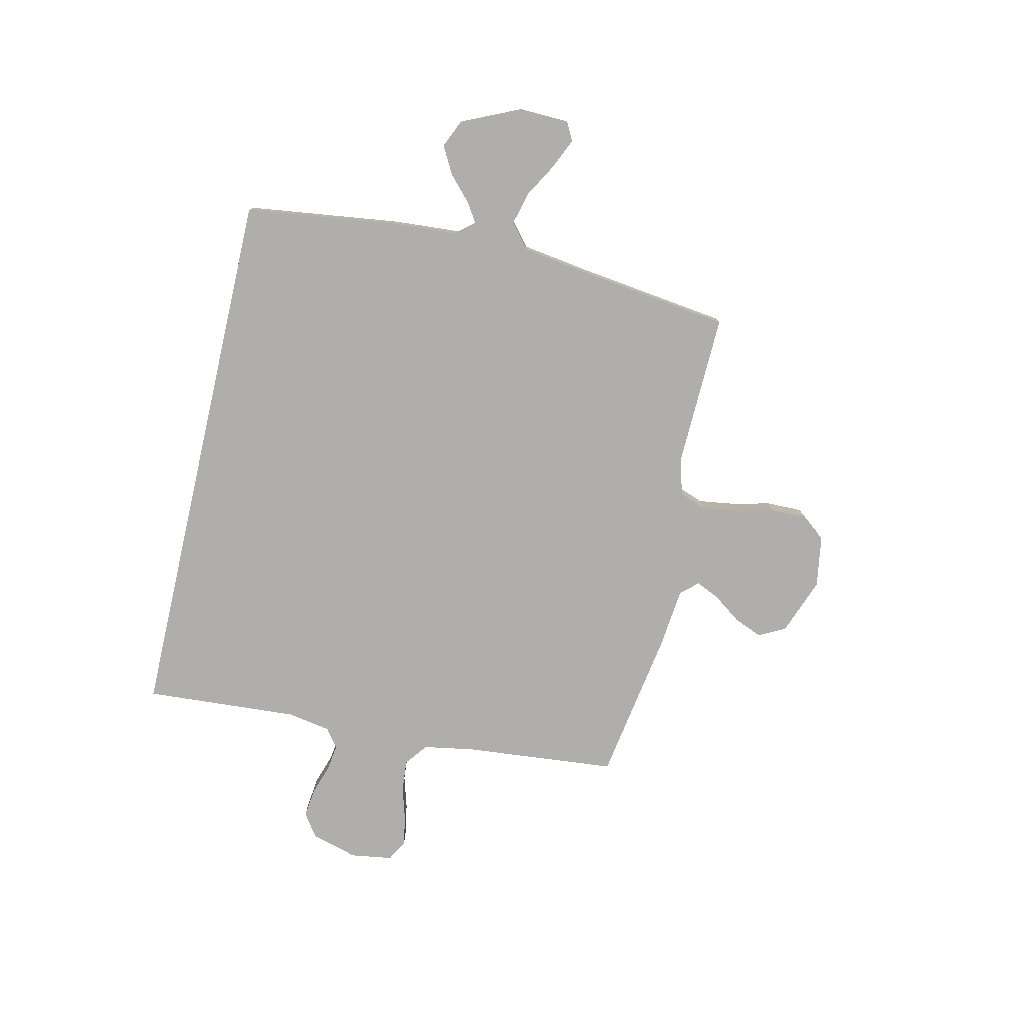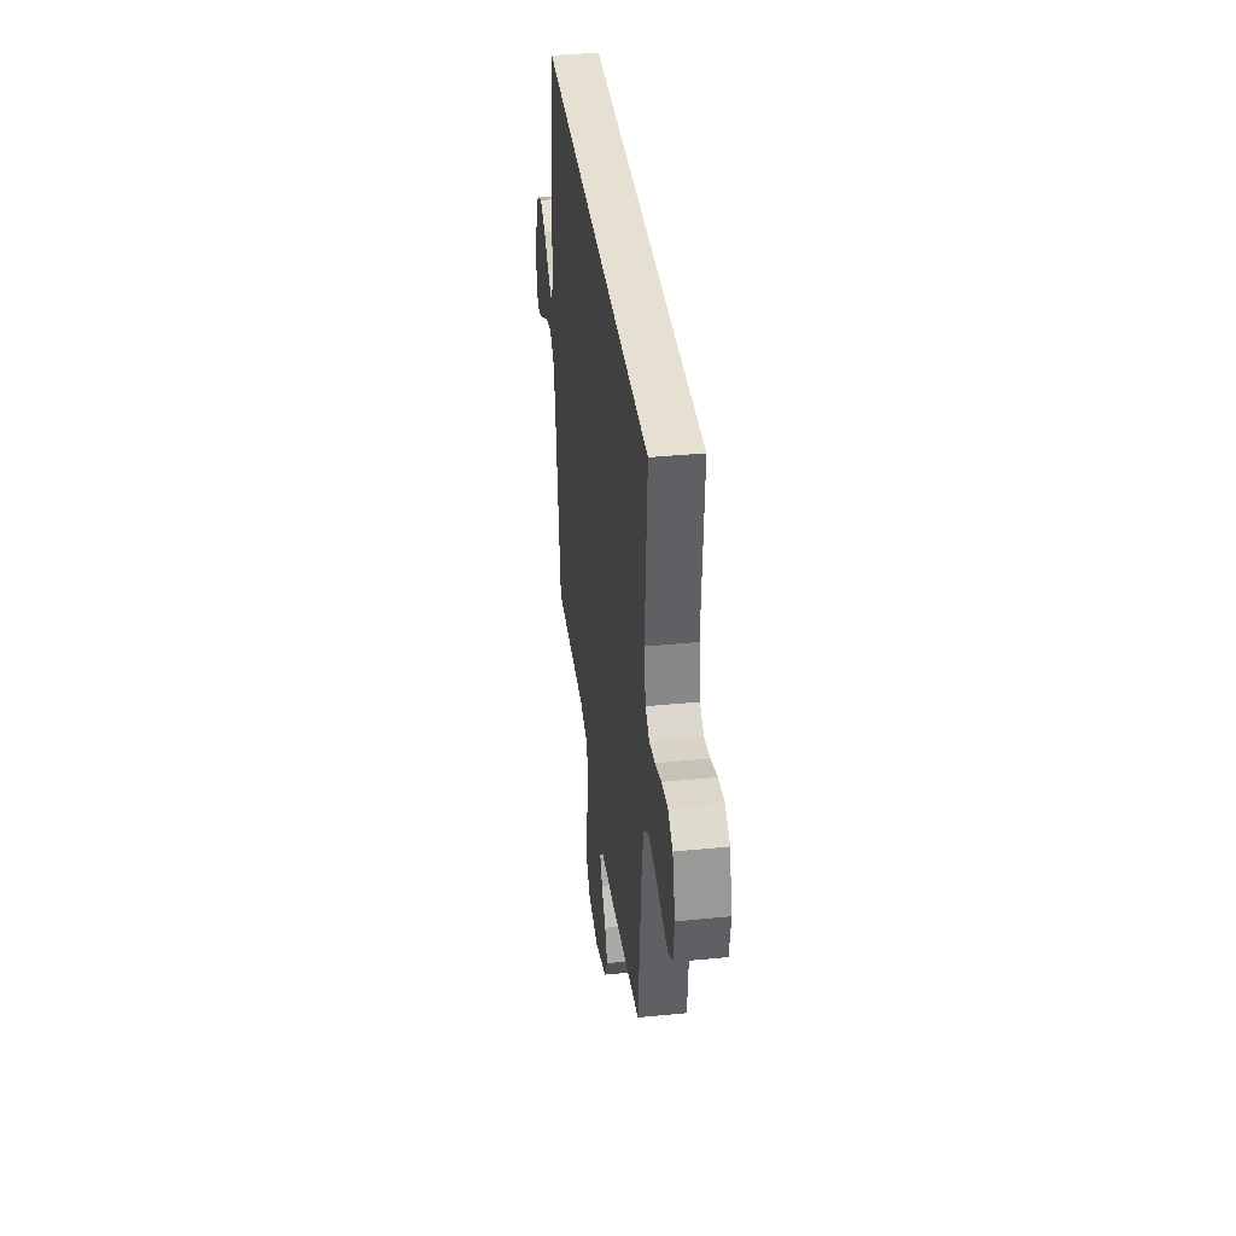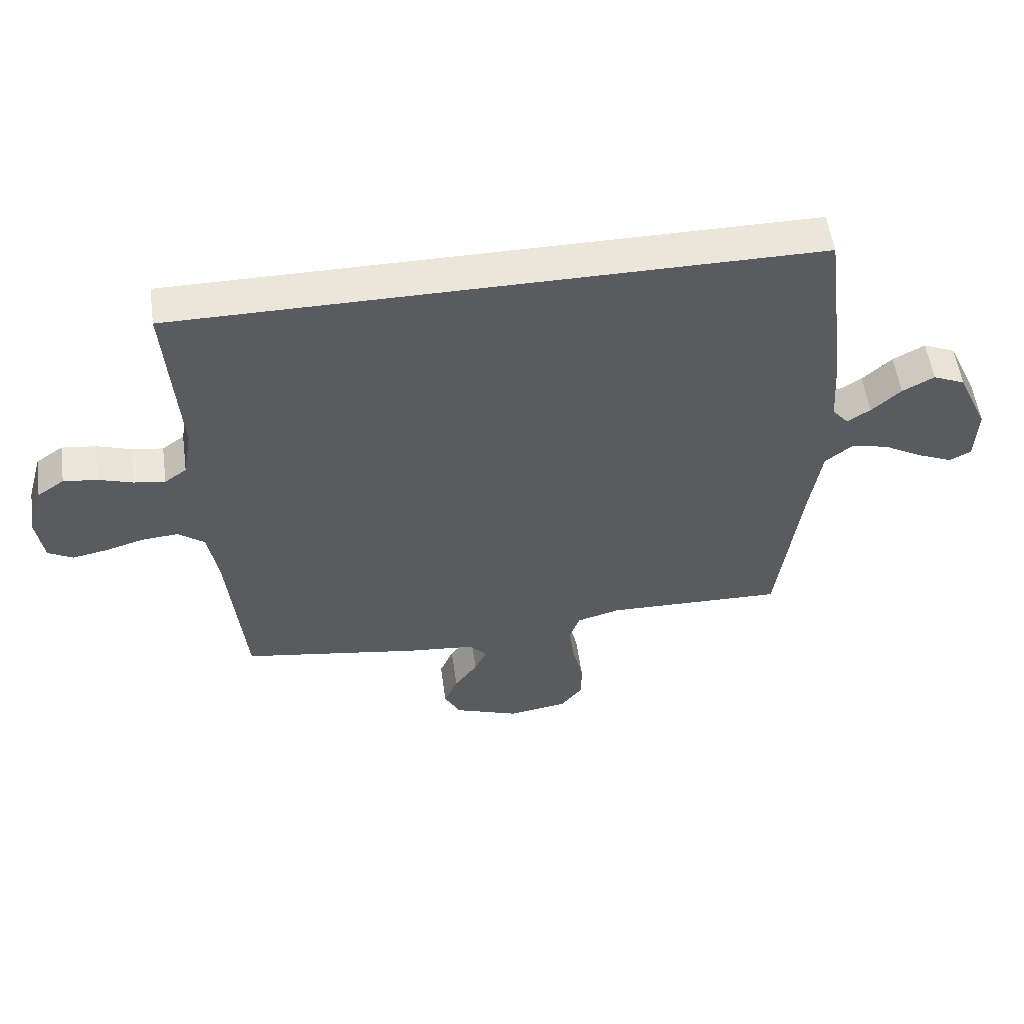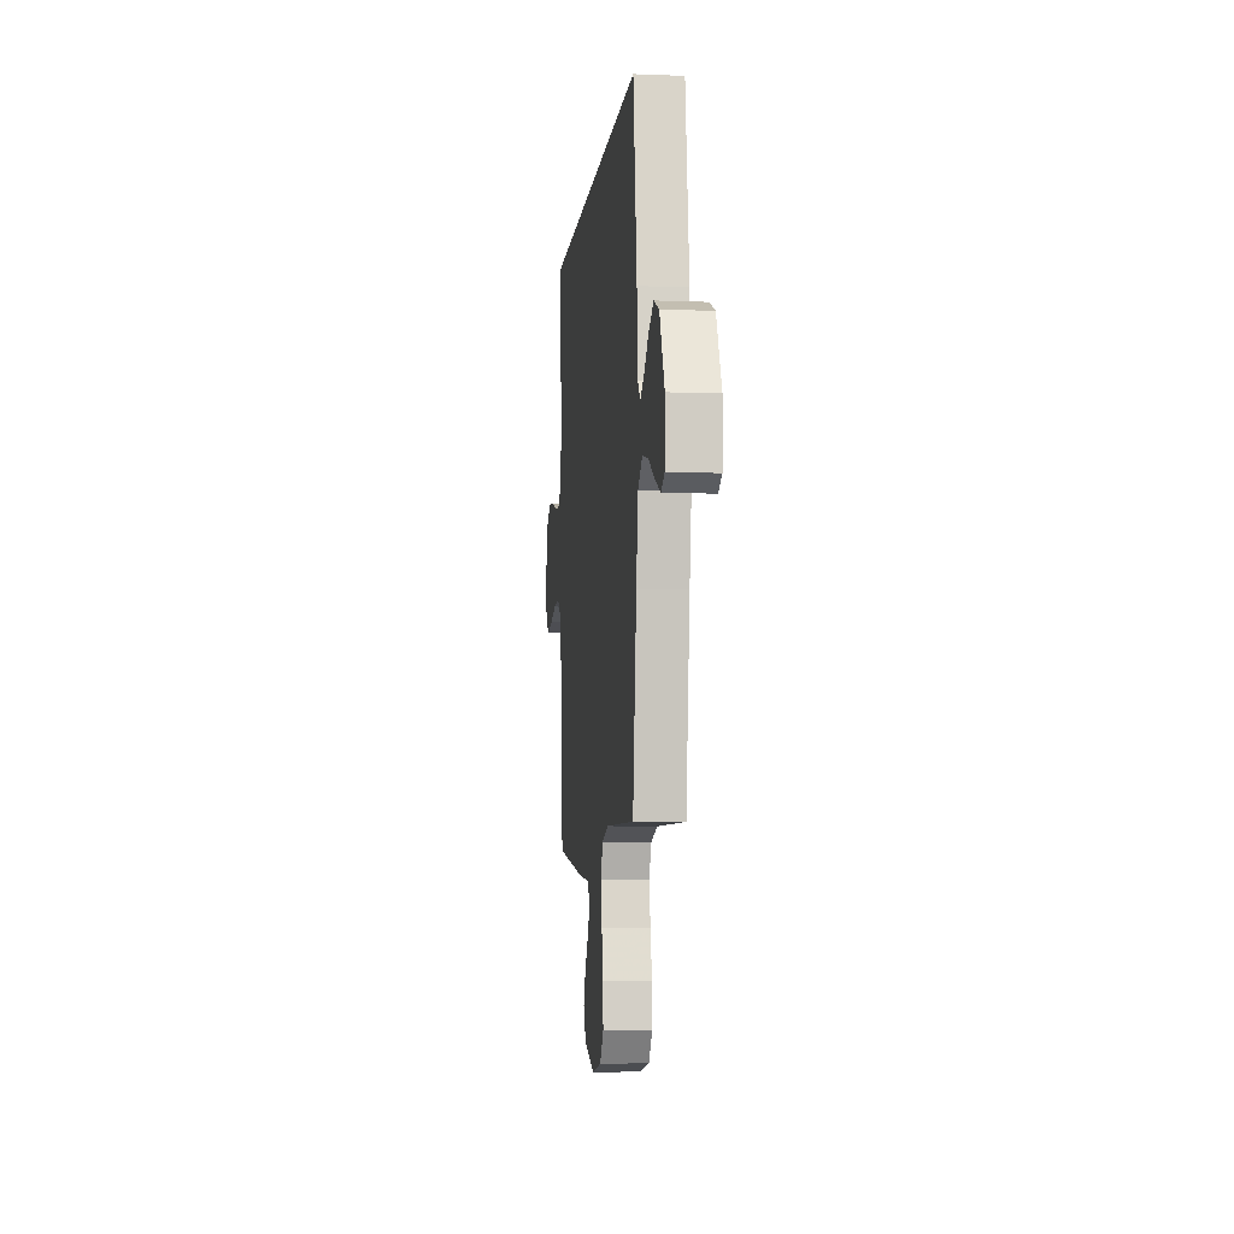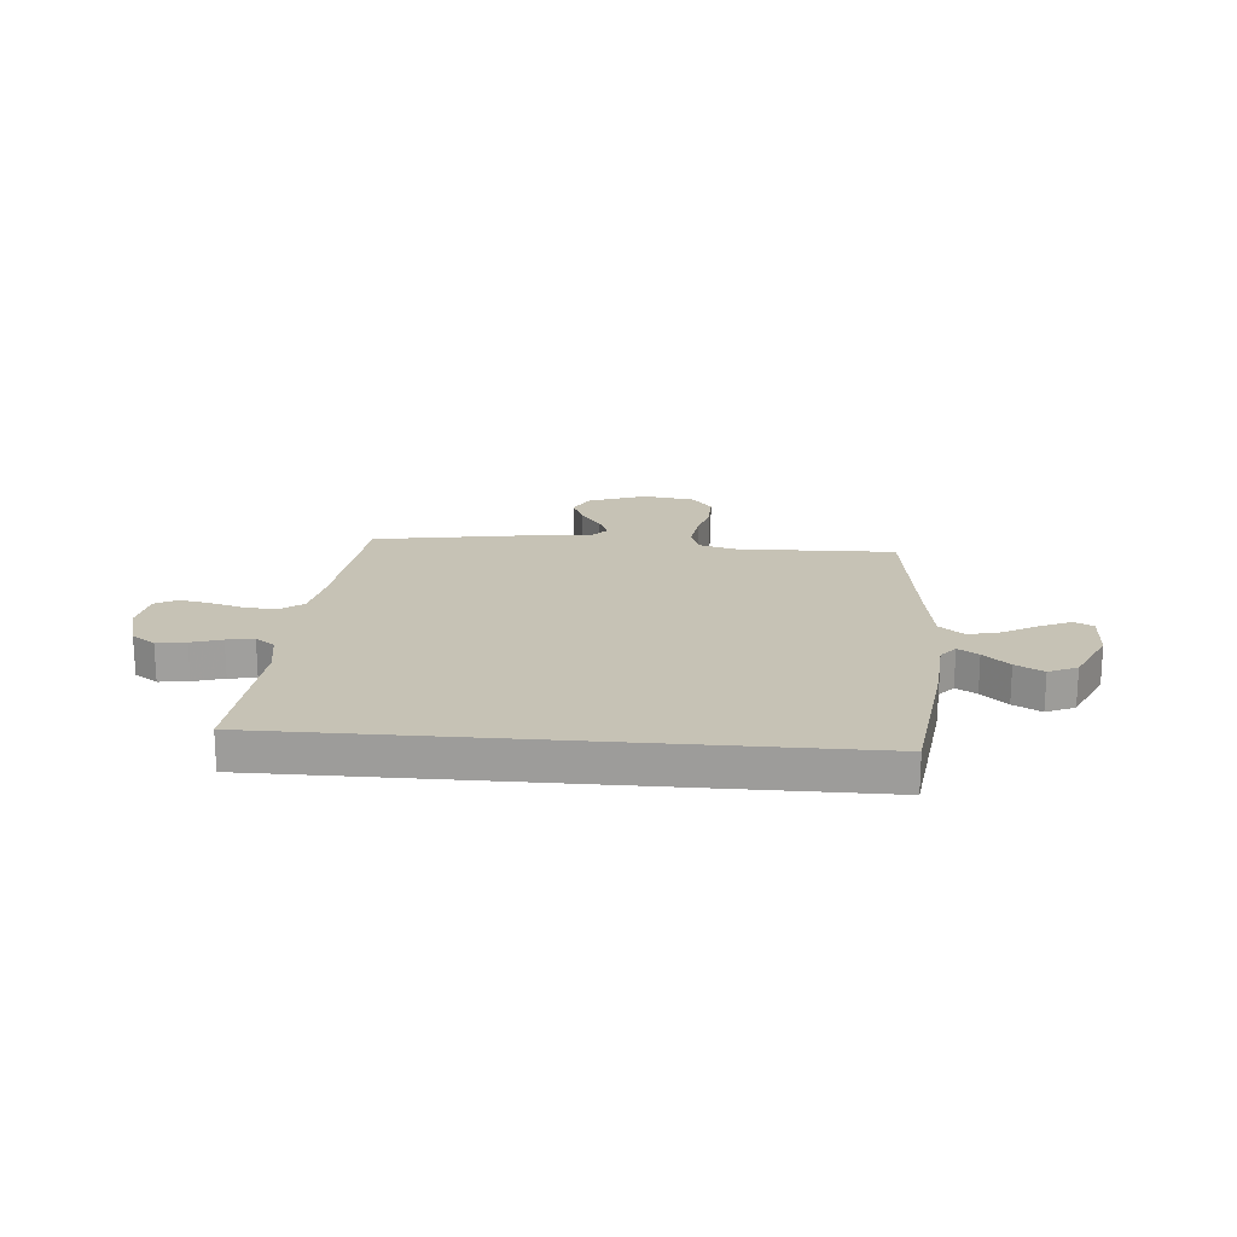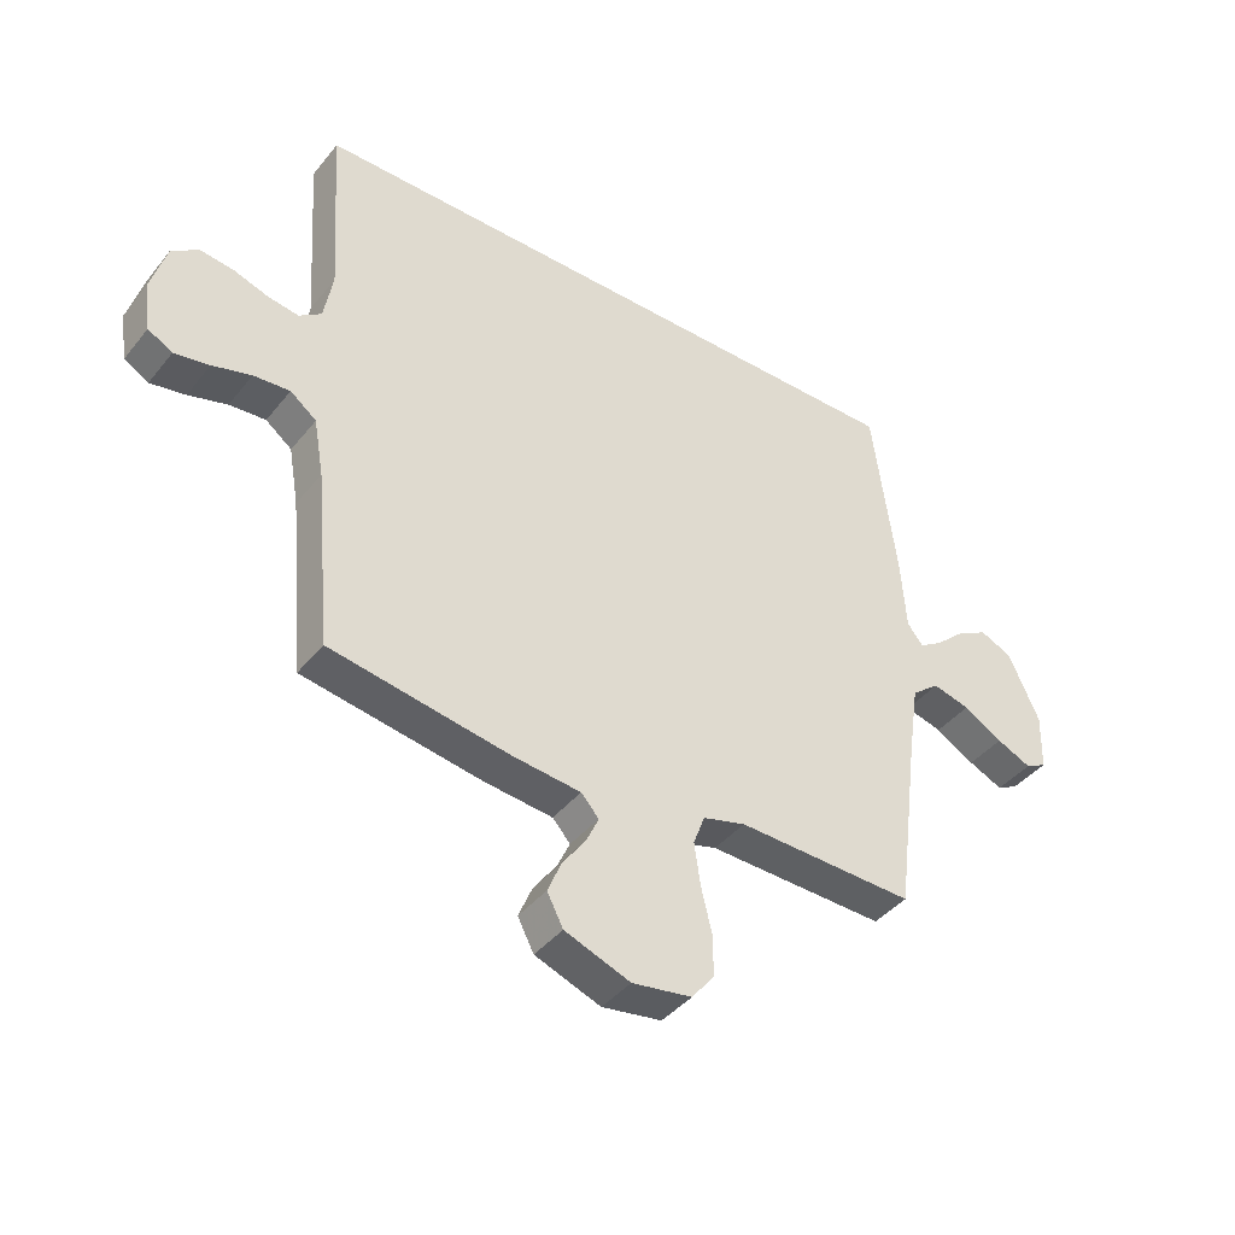
<metadata>
{"format":"obj","ext":"obj","renderer":"f3d","projection":"perspective","resolution":1024,"background":"white","views":[{"elev":-77.8,"azim":77.1,"up":"+Y"},{"elev":37.6,"azim":-97.2,"up":"+Z"},{"elev":55.4,"azim":-8.0,"up":"+Z"},{"elev":-7.0,"azim":83.6,"up":"+Z"},{"elev":18.9,"azim":4.8,"up":"+Y"},{"elev":-41.4,"azim":-35.2,"up":"+Z"}]}
</metadata>
<code>
v -0.558 0.07 0.5
v 0.509 0.07 0.5
v 0.548 0.07 0.2
v 0.557 0.07 0.072
v 0.584 0.07 0.039
v 0.623 0.07 0.064
v 0.672 0.07 0.109
v 0.725 0.07 0.138
v 0.779 0.07 0.114
v 0.831 0.07 0
v 0.828 0.07 -0.097
v 0.792 0.07 -0.116
v 0.734 0.07 -0.09
v 0.668 0.07 -0.052
v 0.605 0.07 -0.036
v 0.558 0.07 -0.074
v 0.539 0.07 -0.2
v 0.5 0.07 -0.5
v 0.2 0.07 -0.492
v 0.128 0.07 -0.512
v 0.109 0.07 -0.564
v 0.119 0.07 -0.634
v 0.137 0.07 -0.709
v 0.138 0.07 -0.778
v 0.1 0.07 -0.826
v 0 0.07 -0.842
v -0.11 0.07 -0.801
v -0.137 0.07 -0.749
v -0.114 0.07 -0.694
v -0.075 0.07 -0.64
v -0.054 0.07 -0.594
v -0.084 0.07 -0.561
v -0.2 0.07 -0.549
v -0.5 0.07 -0.5
v -0.528 0.07 -0.2
v -0.545 0.07 -0.103
v -0.589 0.07 -0.069
v -0.65 0.07 -0.074
v -0.715 0.07 -0.093
v -0.774 0.07 -0.104
v -0.815 0.07 -0.081
v -0.827 0.07 0
v -0.801 0.07 0.091
v -0.756 0.07 0.122
v -0.7 0.07 0.115
v -0.642 0.07 0.096
v -0.59 0.07 0.088
v -0.553 0.07 0.115
v -0.538 0.07 0.2
v -0.558 0 0.5
v 0.509 0 0.5
v 0.548 0 0.2
v 0.557 0 0.072
v 0.584 0 0.039
v 0.623 0 0.064
v 0.672 0 0.109
v 0.725 0 0.138
v 0.779 0 0.114
v 0.831 0 0
v 0.828 0 -0.097
v 0.792 0 -0.116
v 0.734 0 -0.09
v 0.668 0 -0.052
v 0.605 0 -0.036
v 0.558 0 -0.074
v 0.539 0 -0.2
v 0.5 0 -0.5
v 0.2 0 -0.492
v 0.128 0 -0.512
v 0.109 0 -0.564
v 0.119 0 -0.634
v 0.137 0 -0.709
v 0.138 0 -0.778
v 0.1 0 -0.826
v 0 0 -0.842
v -0.11 0 -0.801
v -0.137 0 -0.749
v -0.114 0 -0.694
v -0.075 0 -0.64
v -0.054 0 -0.594
v -0.084 0 -0.561
v -0.2 0 -0.549
v -0.5 0 -0.5
v -0.528 0 -0.2
v -0.545 0 -0.103
v -0.589 0 -0.069
v -0.65 0 -0.074
v -0.715 0 -0.093
v -0.774 0 -0.104
v -0.815 0 -0.081
v -0.827 0 0
v -0.801 0 0.091
v -0.756 0 0.122
v -0.7 0 0.115
v -0.642 0 0.096
v -0.59 0 0.088
v -0.553 0 0.115
v -0.538 0 0.2
f 44 45 46
f 43 44 46
f 42 43 46
f 41 42 46
f 40 41 46
f 39 40 46
f 38 39 46
f 37 38 46 47
f 36 37 47 48
f 32 33 34 35
f 36 48 49
f 35 36 49
f 32 35 49
f 28 29 30
f 27 28 30
f 26 27 30
f 25 26 30
f 24 25 30
f 23 24 30
f 22 23 30
f 21 22 30 31
f 32 49 1
f 31 32 1
f 21 31 1
f 20 21 1
f 12 13 14
f 11 12 14
f 10 11 14
f 9 10 14
f 8 9 14
f 7 8 14
f 6 7 14
f 5 6 14 15
f 4 5 15 16
f 4 16 17
f 3 4 17
f 2 3 17
f 1 2 17
f 20 1 17
f 19 20 17
f 17 18 19
f 95 94 93
f 95 93 92
f 95 92 91
f 95 91 90
f 95 90 89
f 95 89 88
f 95 88 87
f 96 95 87 86
f 97 96 86 85
f 84 83 82 81
f 98 97 85
f 98 85 84
f 98 84 81
f 79 78 77
f 79 77 76
f 79 76 75
f 79 75 74
f 79 74 73
f 79 73 72
f 79 72 71
f 80 79 71 70
f 50 98 81
f 50 81 80
f 50 80 70
f 50 70 69
f 63 62 61
f 63 61 60
f 63 60 59
f 63 59 58
f 63 58 57
f 63 57 56
f 63 56 55
f 64 63 55 54
f 65 64 54 53
f 66 65 53
f 66 53 52
f 66 52 51
f 66 51 50
f 66 50 69
f 66 69 68
f 68 67 66
f 1 50 51 2
f 2 51 52 3
f 3 52 53 4
f 4 53 54 5
f 5 54 55 6
f 6 55 56 7
f 7 56 57 8
f 8 57 58 9
f 9 58 59 10
f 10 59 60 11
f 11 60 61 12
f 12 61 62 13
f 13 62 63 14
f 14 63 64 15
f 15 64 65 16
f 16 65 66 17
f 17 66 67 18
f 18 67 68 19
f 19 68 69 20
f 20 69 70 21
f 21 70 71 22
f 22 71 72 23
f 23 72 73 24
f 24 73 74 25
f 25 74 75 26
f 26 75 76 27
f 27 76 77 28
f 28 77 78 29
f 29 78 79 30
f 30 79 80 31
f 31 80 81 32
f 32 81 82 33
f 33 82 83 34
f 34 83 84 35
f 35 84 85 36
f 36 85 86 37
f 37 86 87 38
f 38 87 88 39
f 39 88 89 40
f 40 89 90 41
f 41 90 91 42
f 42 91 92 43
f 43 92 93 44
f 44 93 94 45
f 45 94 95 46
f 46 95 96 47
f 47 96 97 48
f 48 97 98 49
f 49 98 50 1

</code>
